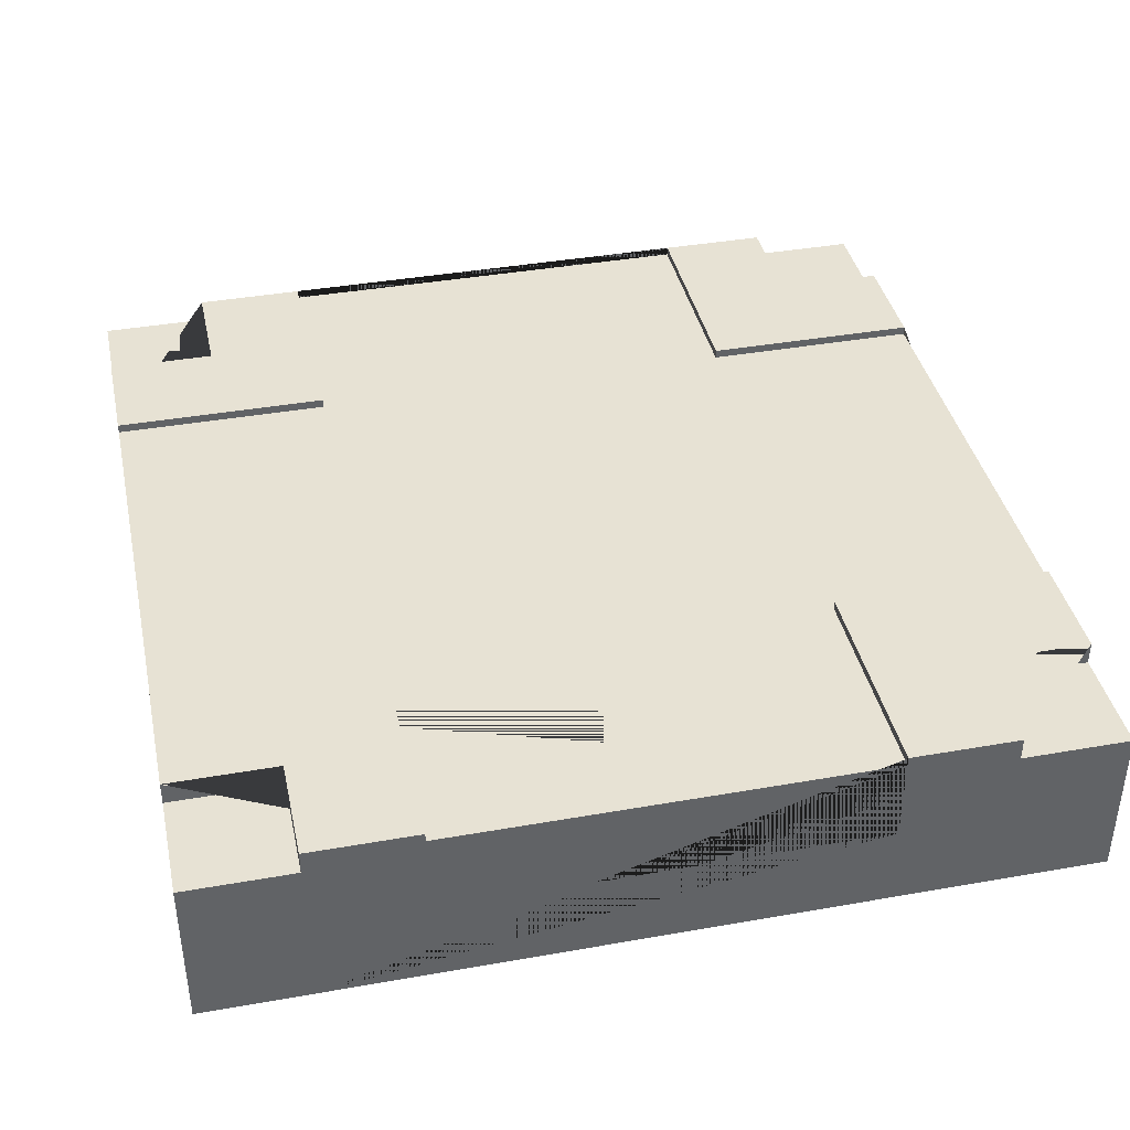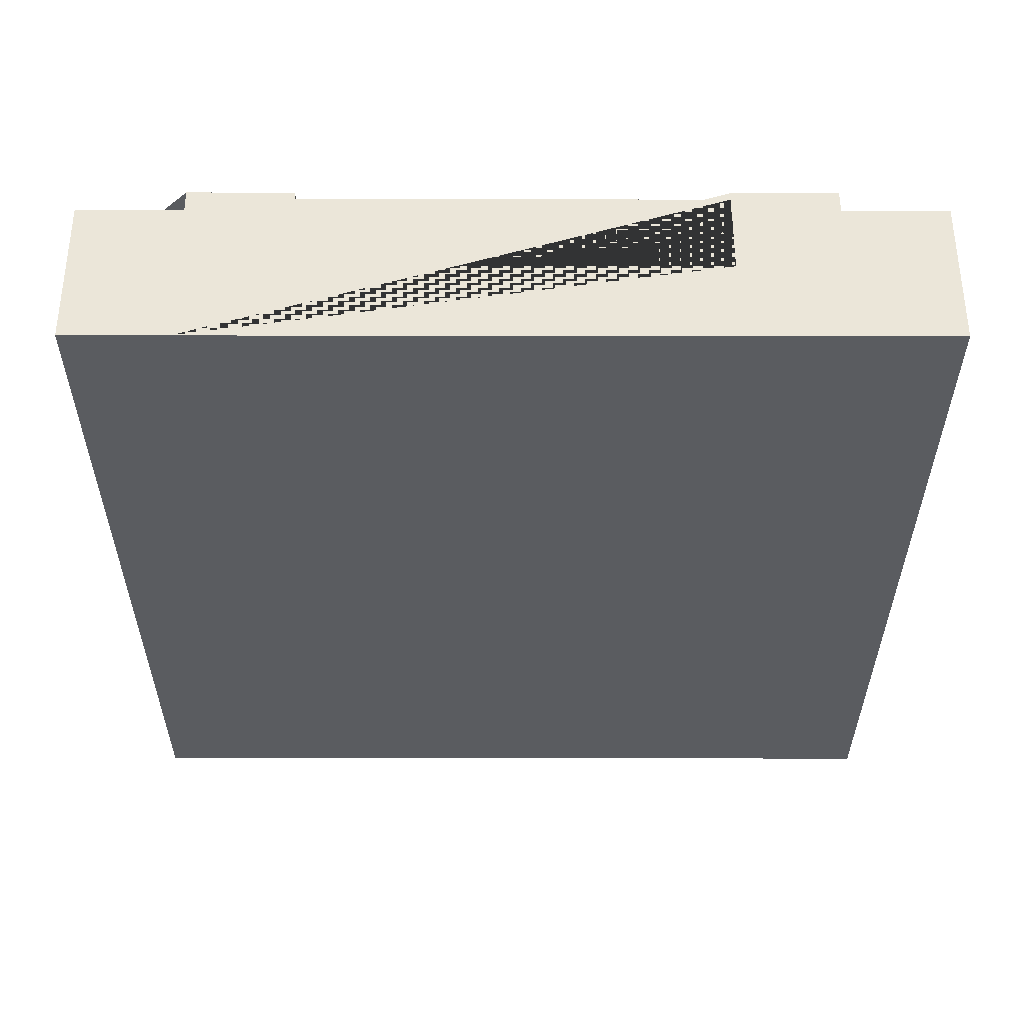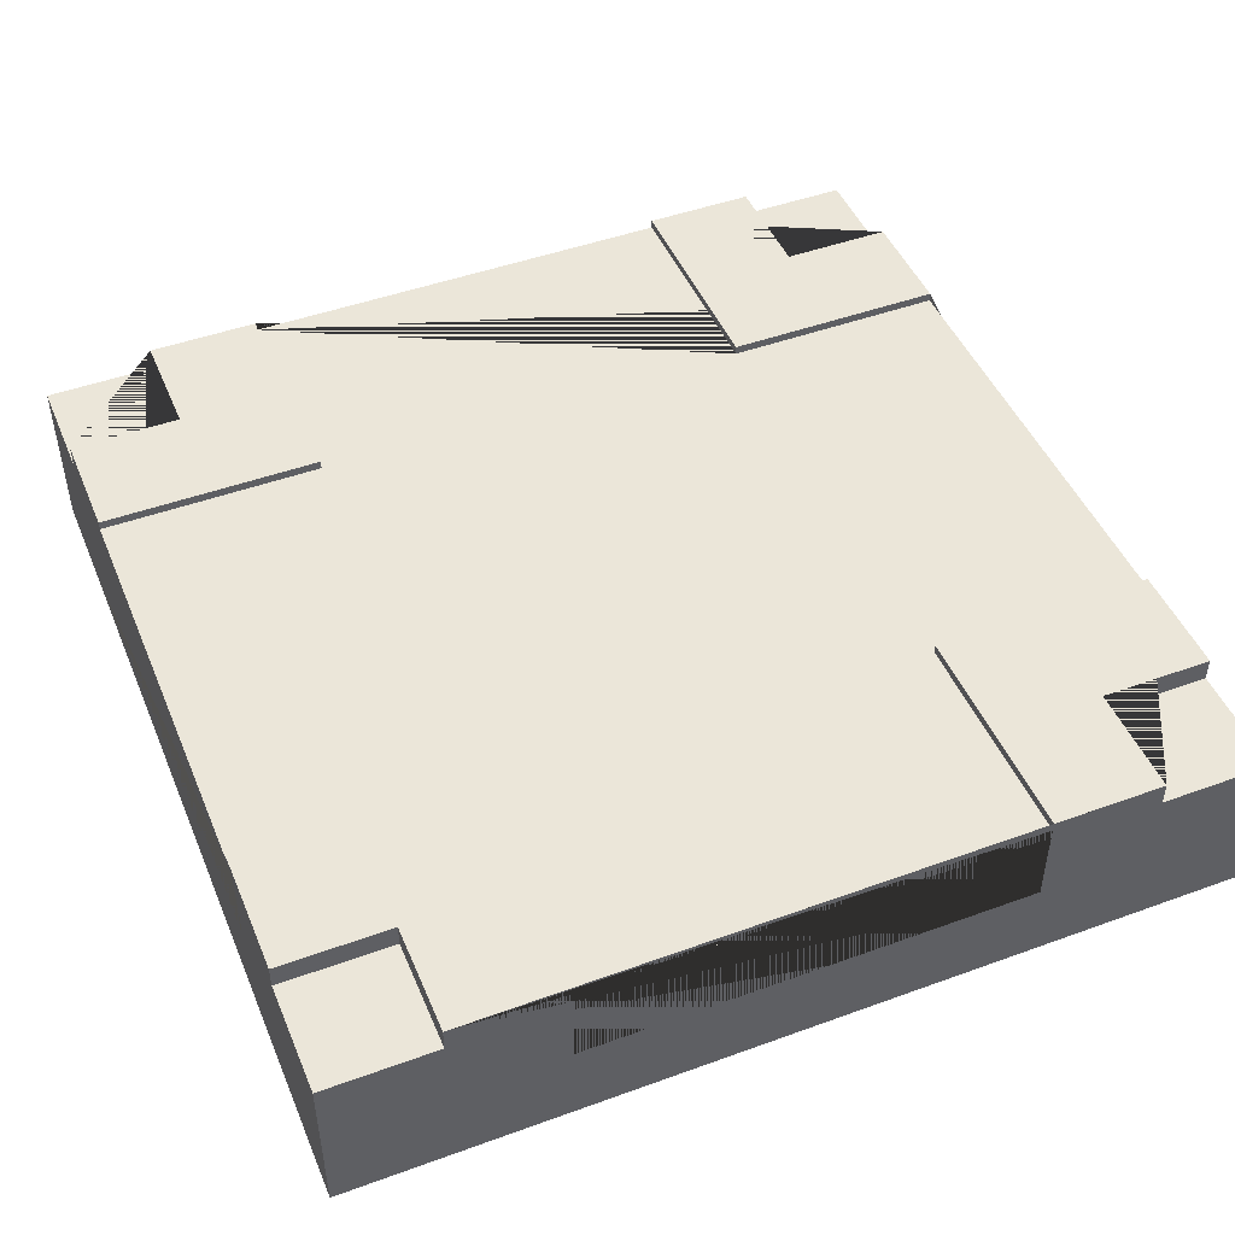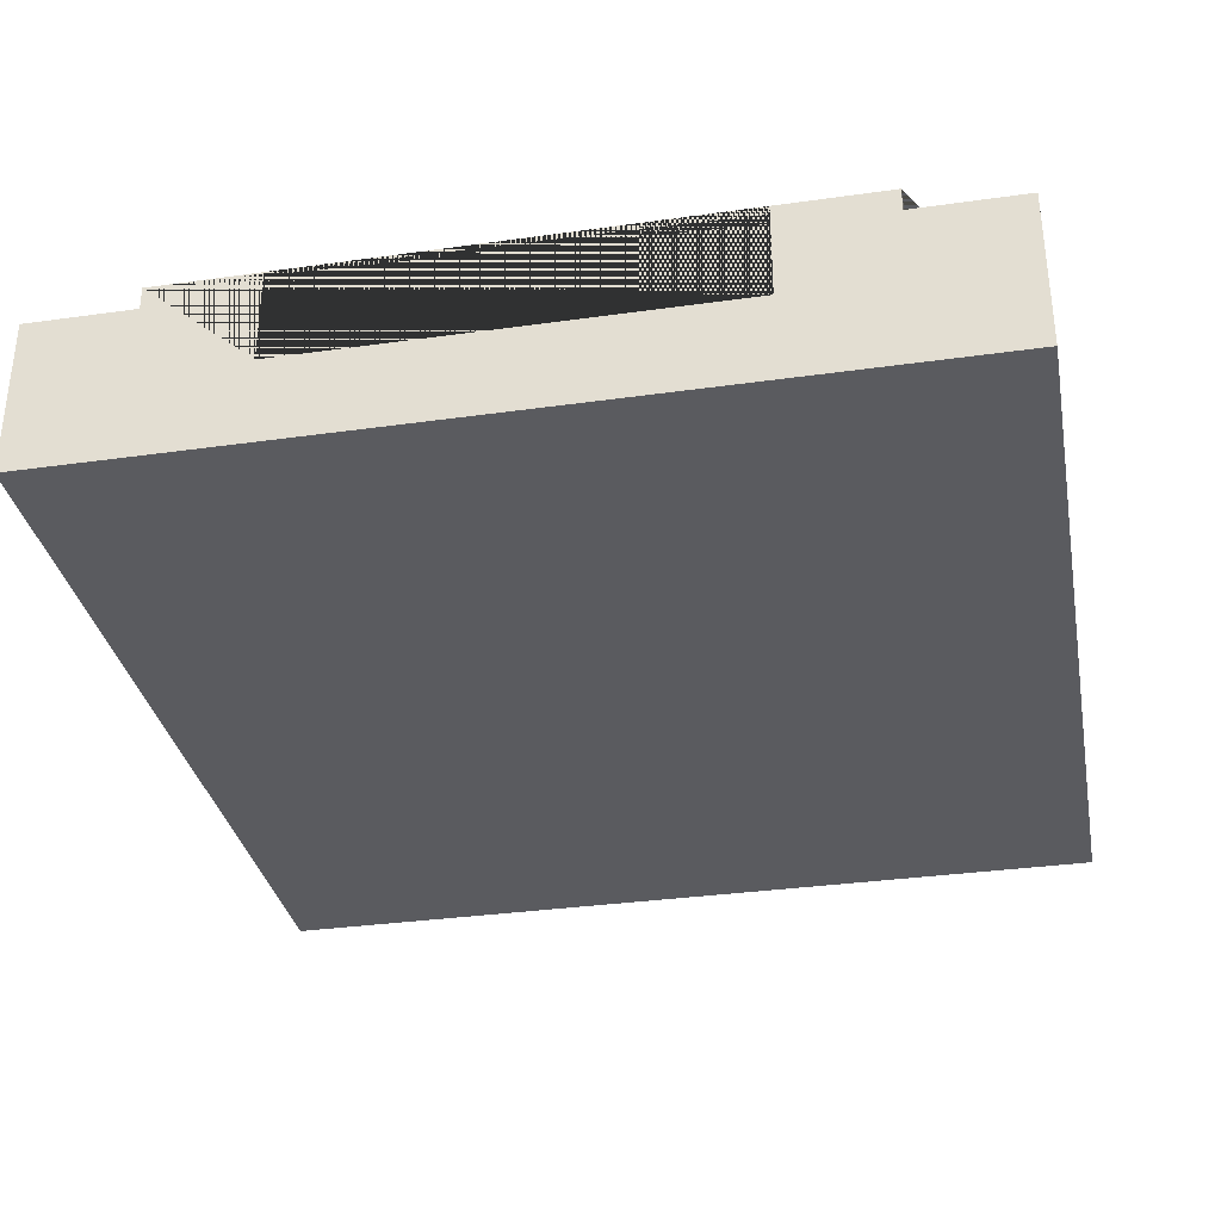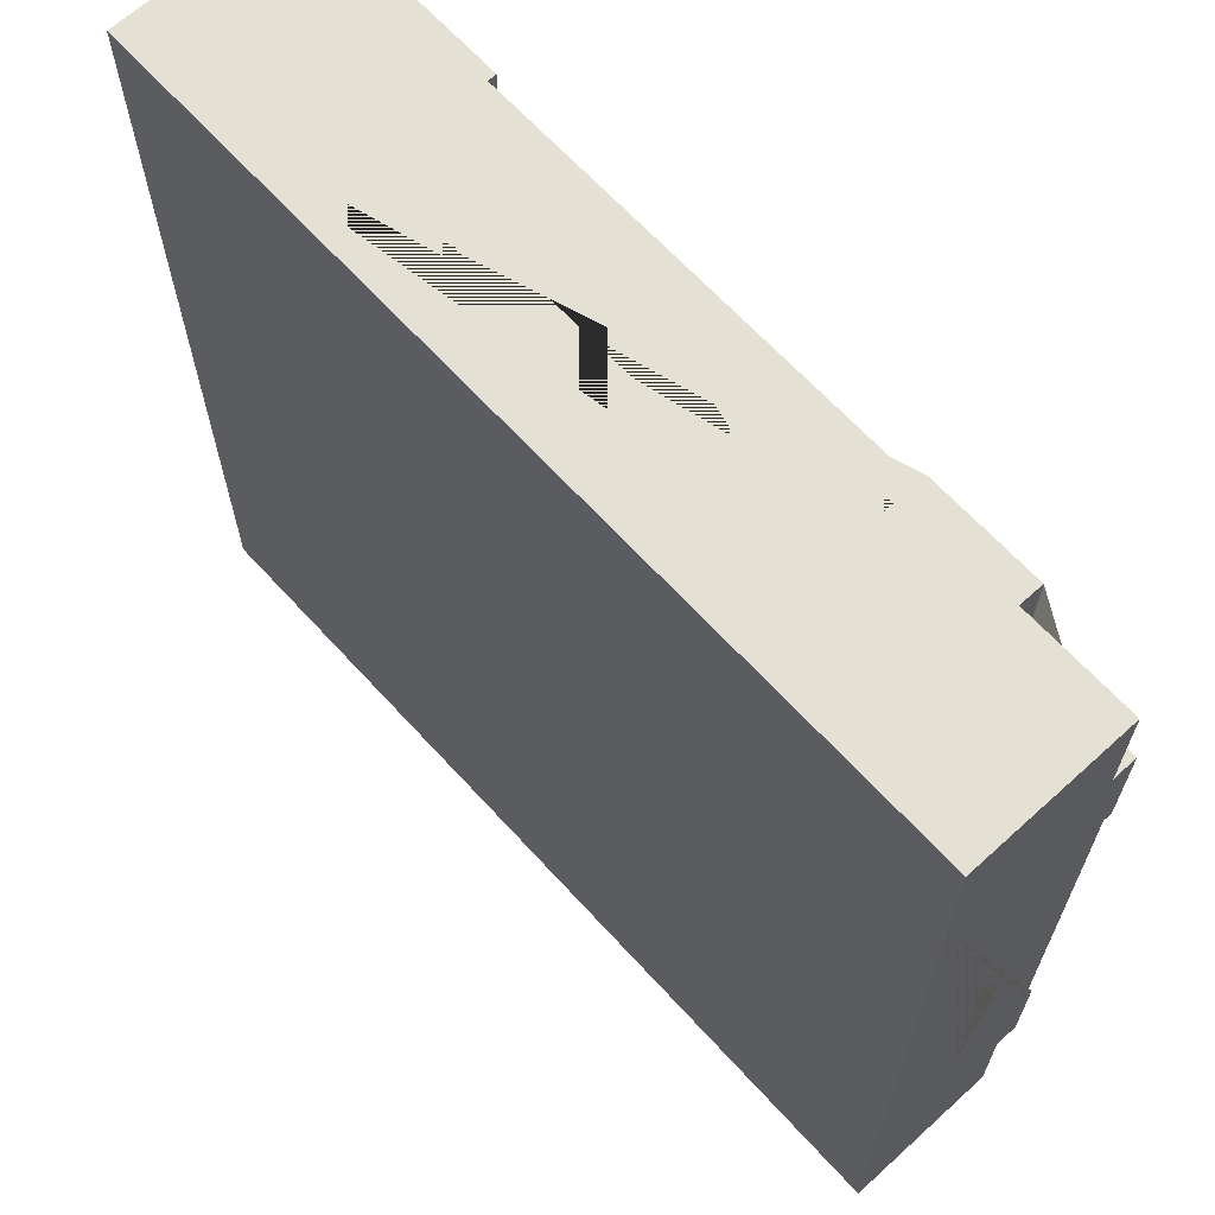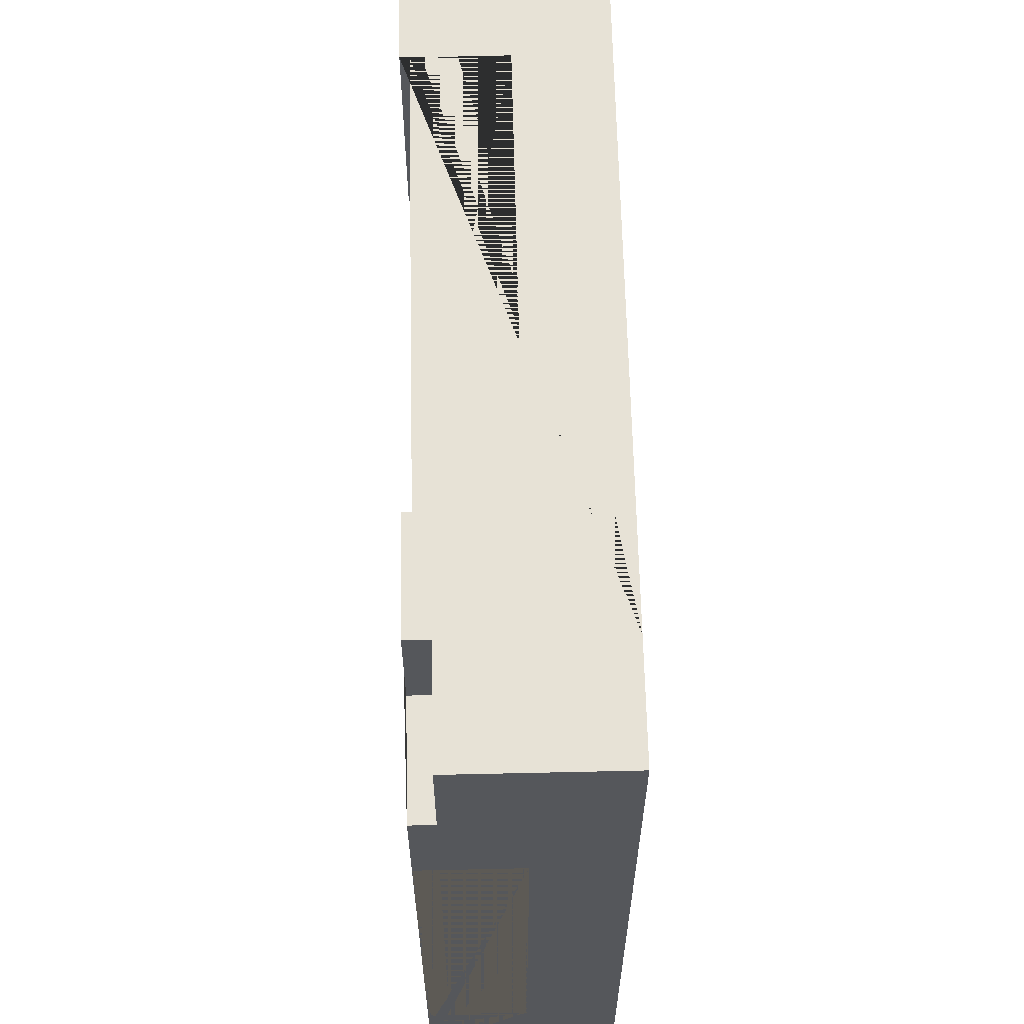
<metadata>
{"format":"obj","ext":"obj","renderer":"f3d","projection":"perspective","resolution":1024,"background":"white","views":[{"elev":39.7,"azim":77.7,"up":"+Y"},{"elev":-34.0,"azim":179.9,"up":"+Y"},{"elev":47.3,"azim":-112.3,"up":"+Y"},{"elev":-33.4,"azim":-79.1,"up":"+Y"},{"elev":65.7,"azim":47.6,"up":"+Z"},{"elev":63.2,"azim":-91.3,"up":"+Z"}]}
</metadata>
<code>
o Mesh1_Group1_Model.004
v -0 0.2268 -0.27
v -0.27 0.2268 -0.27
v -0.27 0.2268 0
v -0.135 0.2268 0
v -0.135 0.2268 -0.135
v 0 0.2268 -0.135
v -0 0.216 -0.27
v -0.27 0.216 -0.27
v -0 0.216 -0.81
v -0.27 0.216 -0.81
v -0.27 0.216 -1.08
v -0.81 0.216 -1.08
v -0.81 0.216 -0.81
v -1.08 0.216 -0.81
v -1.08 0.216 -0.27
v -0.81 0.216 -0.27
v -0.81 0.216 0
v -0.27 0.216 0
v -0 0.2268 -0.81
v -0.27 0.2268 -0.81
v -0 0 -0.135
v -0 0 -0.945
v -0 0.198 -0.945
v -0 0.2268 -0.945
v -0 0.108 -0.81
v -0 0.108 -0.27
v 0 0.198 -0.135
v -0 0 0
v -0.135 0 0
v -0.945 0 0
v -1.08 0 0
v -1.08 0 -0.135
v -1.08 0 -0.945
v -1.08 0 -1.08
v -0.945 0 -1.08
v -0.135 0 -1.08
v -0 0 -1.08
v 0 0.198 -0
v -0.135 0.198 -0.135
v -0.135 0.198 0
v -0.27 0.108 0
v -0.81 0.108 0
v -0.81 0.2268 0
v -0.945 0.2268 0
v -0.945 0.198 0
v -0.81 0.2268 -0.27
v -1.08 0.2268 -0.27
v -1.08 0.2268 -0.945
v -1.08 0.198 -0.945
v -1.08 0.198 -0.135
v -1.08 0.2268 -0.135
v -1.08 0.108 -0.27
v -1.08 0.108 -0.81
v -1.08 0.2268 -0.81
v -0.945 0.2268 -0.945
v -0.945 0.198 -0.945
v -0.81 0.2268 -0.81
v -0.81 0.2268 -1.08
v -0.945 0.2268 -1.08
v -0.945 0.198 -1.08
v -0.81 0.108 -1.08
v -0.27 0.108 -1.08
v -0.27 0.2268 -1.08
v -0.135 0.2268 -1.08
v -0.135 0.198 -1.08
v -1.08 0.198 -1.08
v -0.135 0.2268 -0.945
v -0.135 0.198 -0.945
v -0 0.198 -1.08
v -1.08 0.198 0
v -0.945 0.198 -0.135
v -0.945 0.2268 -0.135
f 9 10 11 12 13 14 15 16 17 18 8 7
f 17 42 41 18
f 11 62 61 12
f 14 53 52 15
f 7 26 25 9
f 1 2 3 4 5 6
f 7 8 2 1
f 10 9 19 20
f 21 22 23 24 19 9 25 26 7 1 6 27
f 6 5 39 27
f 5 4 40 39
f 30 29 40 4 3 18 41 42 17 43 44 45
f 8 18 3 2
f 17 16 46 43
f 16 15 47 46
f 48 49 33 32 50 51 47 15 52 53 14 54
f 48 55 56 49
f 57 58 59 55 48 54
f 13 12 58 57
f 36 35 60 59 58 12 61 62 11 63 64 65
f 55 59 60 56
f 11 10 20 63
f 24 67 64 63 20 19
f 67 24 23 68
f 64 67 68 65
f 14 13 57 54
f 44 72 71 45
f 43 46 47 51 72 44
f 72 51 50 71
f 21 28 29 30 31 32 33 34 35 36 37 22
f 28 21 27 38
f 38 27 39 40
f 38 40 29 28
f 66 60 35 34
f 66 49 56 60
f 34 33 49 66
f 69 65 68 23
f 37 36 65 69
f 69 23 22 37
f 70 50 32 31
f 45 71 50 70
f 31 30 45 70

</code>
